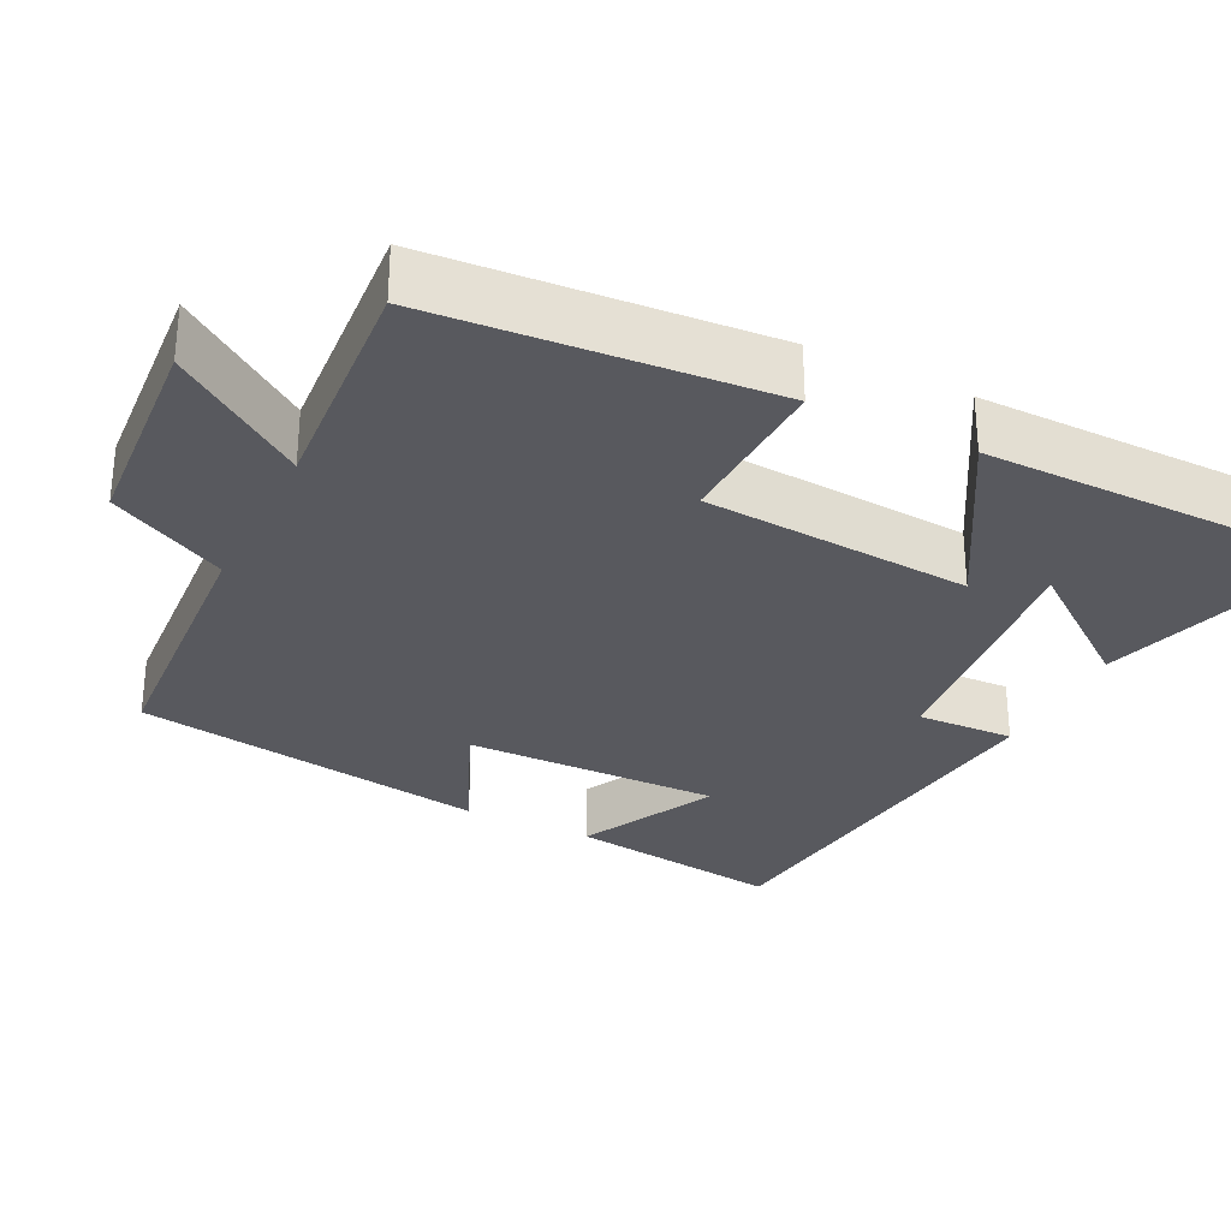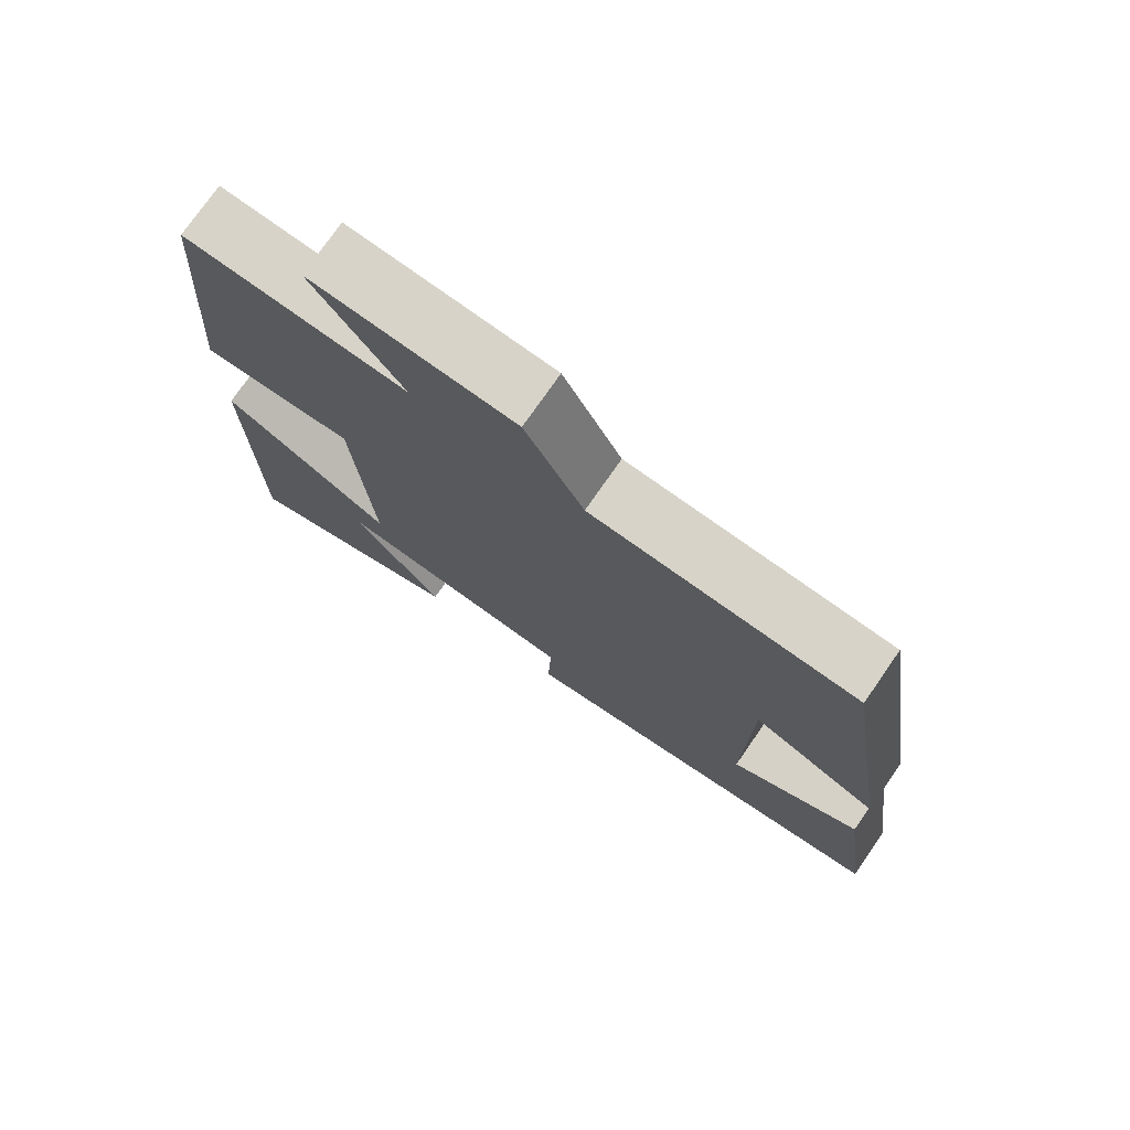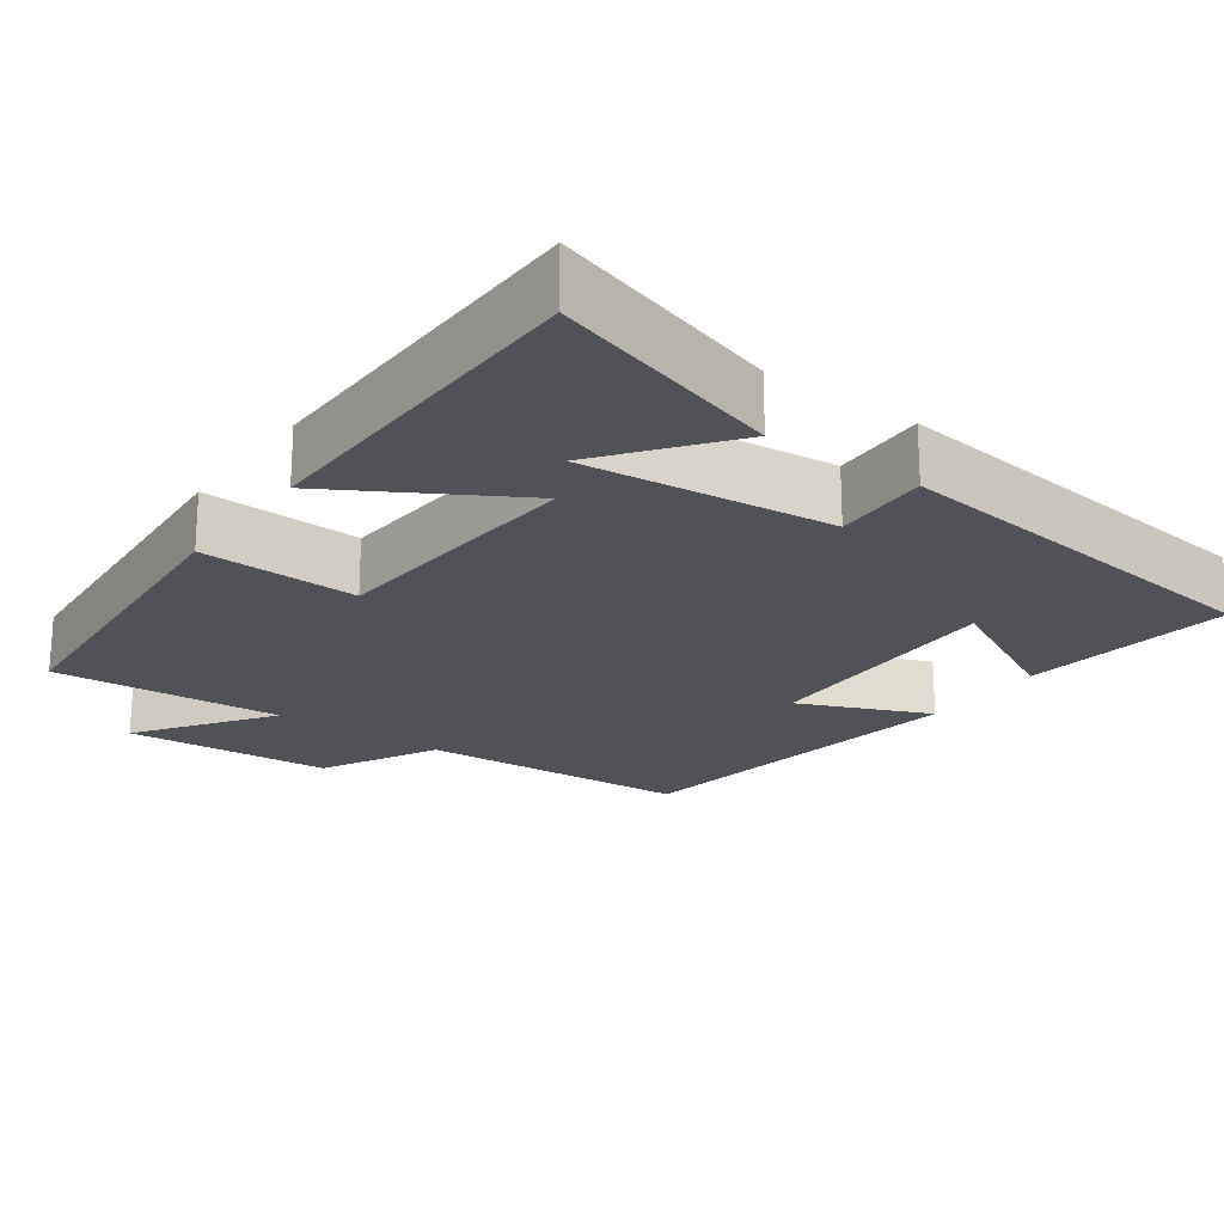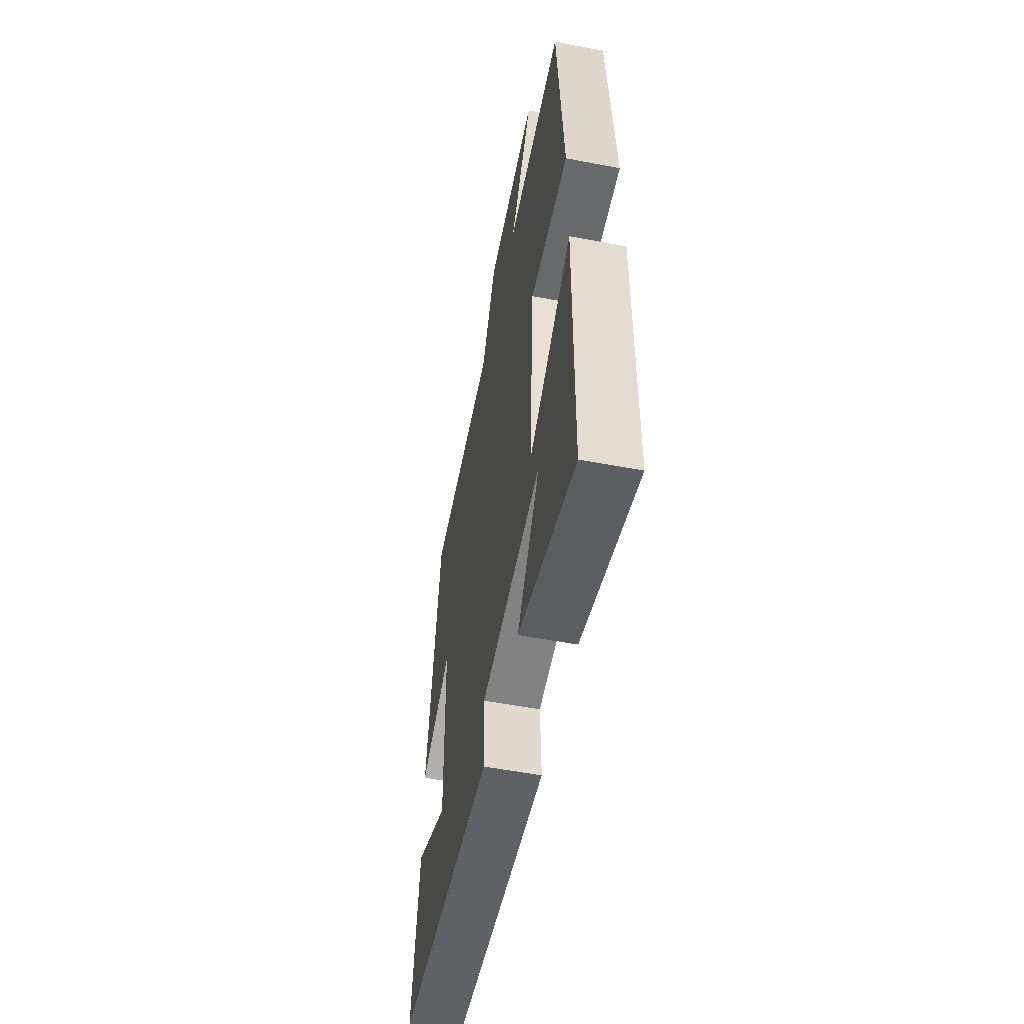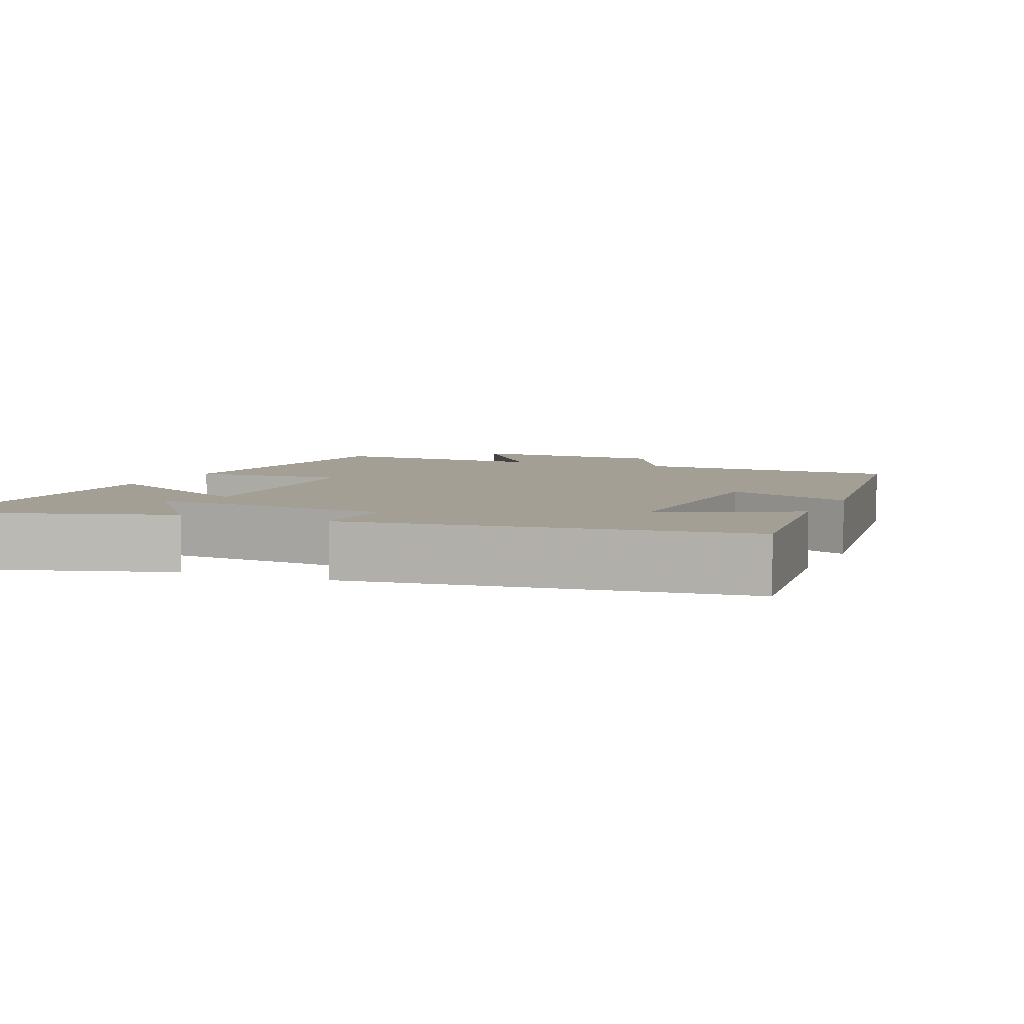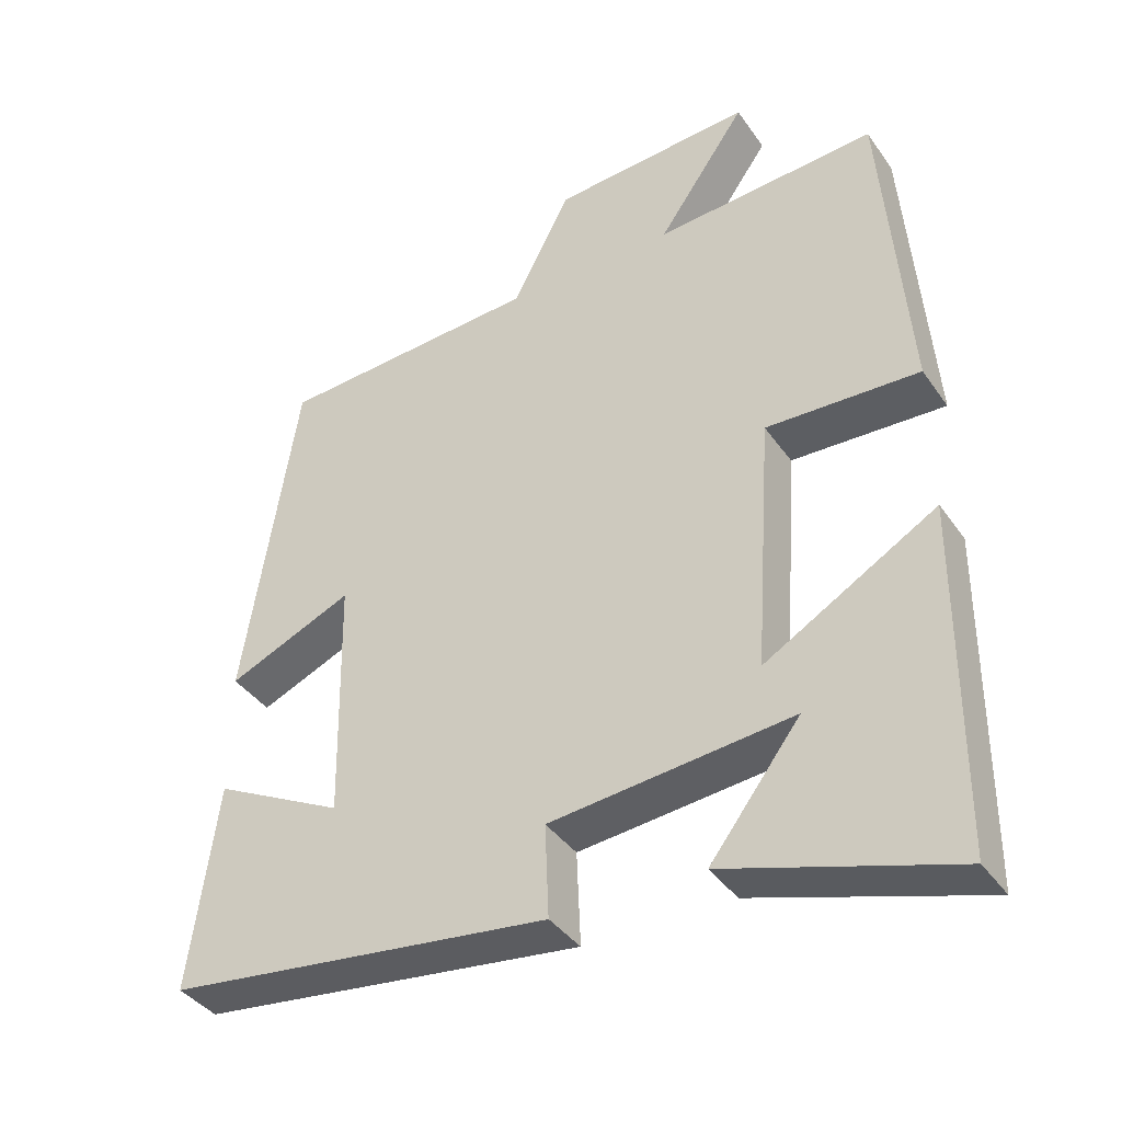
<metadata>
{"format":"obj","ext":"obj","renderer":"f3d","projection":"perspective","resolution":1024,"background":"white","views":[{"elev":-30.3,"azim":63.6,"up":"+Y"},{"elev":75.7,"azim":-145.2,"up":"+Z"},{"elev":-21.4,"azim":144.1,"up":"+Y"},{"elev":-54.8,"azim":78.6,"up":"+Z"},{"elev":5.3,"azim":-156.9,"up":"+Y"},{"elev":-39.0,"azim":31.2,"up":"+Z"}]}
</metadata>
<code>
v 0.466 0.07 0.522
v 0.5 0.07 0.085
v 0.291 0.07 0.093
v 0.267 0.07 -0.257
v 0.5 0.07 -0.121
v 0.497 0.07 -0.594
v 0.188 0.07 -0.5
v 0.311 0.07 -0.339
v -0.019 0.07 -0.373
v -0.014 0.07 -0.5
v -0.538 0.07 -0.437
v -0.5 0.07 -0.157
v -0.323 0.07 -0.247
v -0.329 0.07 0.087
v -0.5 0.07 0.013
v -0.428 0.07 0.477
v -0.069 0.07 0.5
v 0.01 0.07 0.653
v 0.284 0.07 0.673
v 0.163 0.07 0.5
v 0.466 0 0.522
v 0.5 0 0.085
v 0.291 0 0.093
v 0.267 0 -0.257
v 0.5 0 -0.121
v 0.497 0 -0.594
v 0.188 0 -0.5
v 0.311 0 -0.339
v -0.019 0 -0.373
v -0.014 0 -0.5
v -0.538 0 -0.437
v -0.5 0 -0.157
v -0.323 0 -0.247
v -0.329 0 0.087
v -0.5 0 0.013
v -0.428 0 0.477
v -0.069 0 0.5
v 0.01 0 0.653
v 0.284 0 0.673
v 0.163 0 0.5
f 17 18 19 20
f 15 16 17 20
f 14 15 20 1
f 13 14 1
f 10 11 12 13
f 9 10 13
f 8 9 13
f 5 6 7 8
f 4 5 8
f 4 8 13
f 3 4 13
f 1 2 3
f 1 3 13
f 40 39 38 37
f 40 37 36 35
f 21 40 35 34
f 21 34 33
f 33 32 31 30
f 33 30 29
f 33 29 28
f 28 27 26 25
f 28 25 24
f 33 28 24
f 33 24 23
f 23 22 21
f 33 23 21
f 1 21 22 2
f 2 22 23 3
f 3 23 24 4
f 4 24 25 5
f 5 25 26 6
f 6 26 27 7
f 7 27 28 8
f 8 28 29 9
f 9 29 30 10
f 10 30 31 11
f 11 31 32 12
f 12 32 33 13
f 13 33 34 14
f 14 34 35 15
f 15 35 36 16
f 16 36 37 17
f 17 37 38 18
f 18 38 39 19
f 19 39 40 20
f 20 40 21 1

</code>
